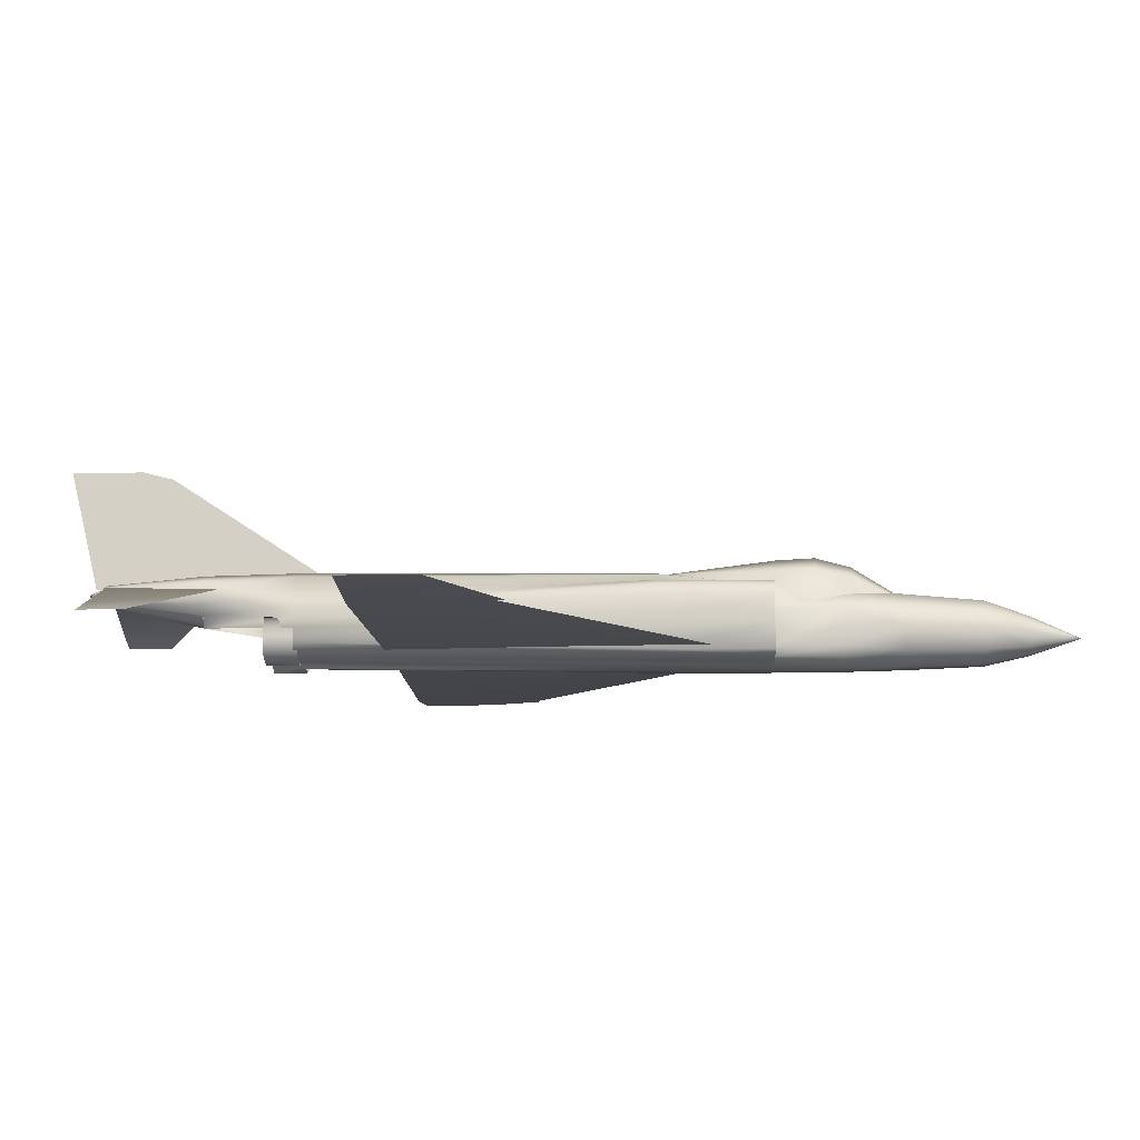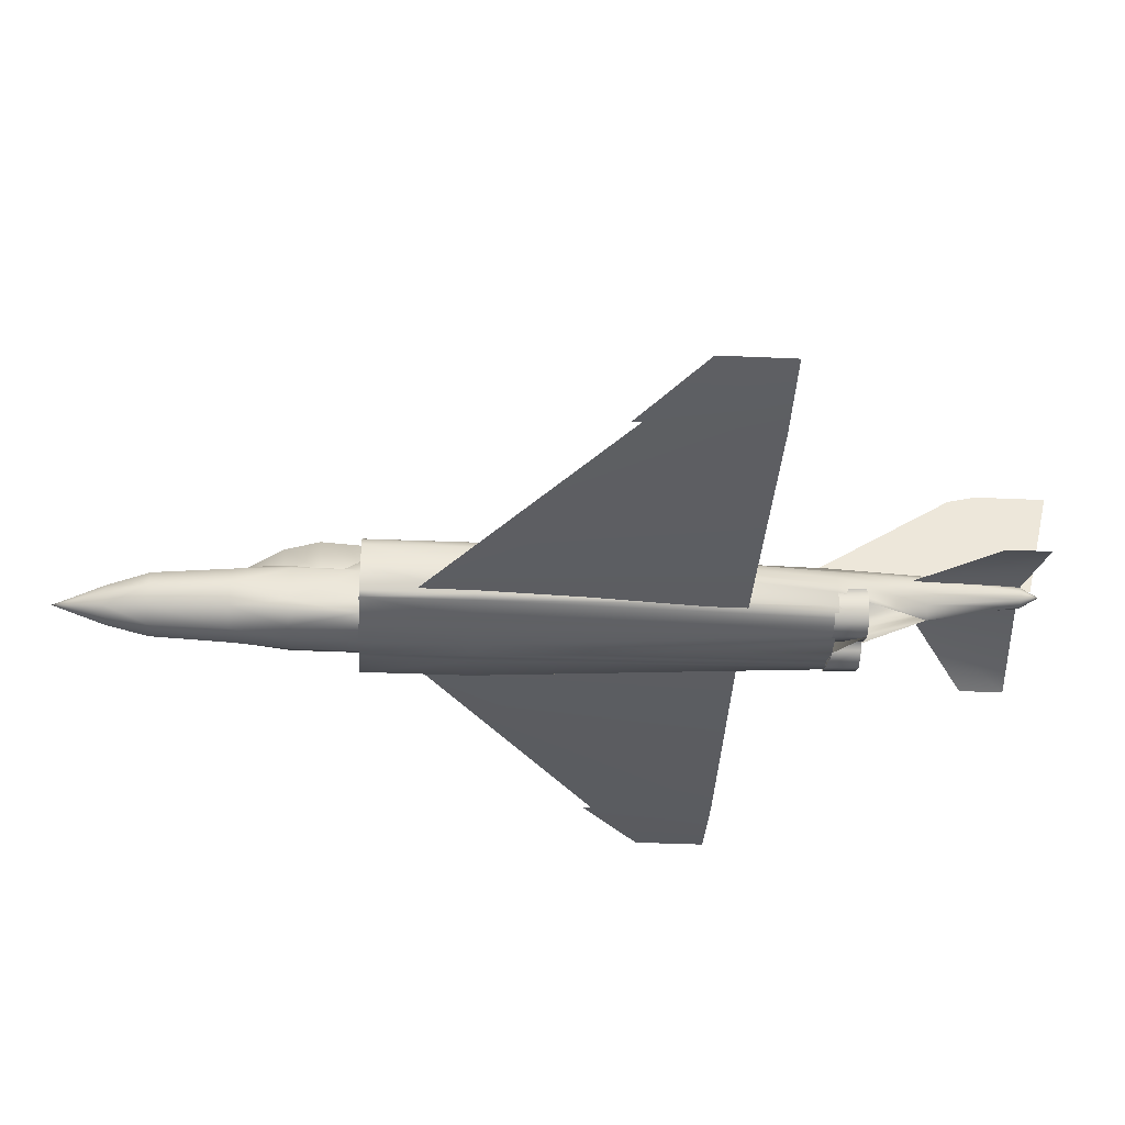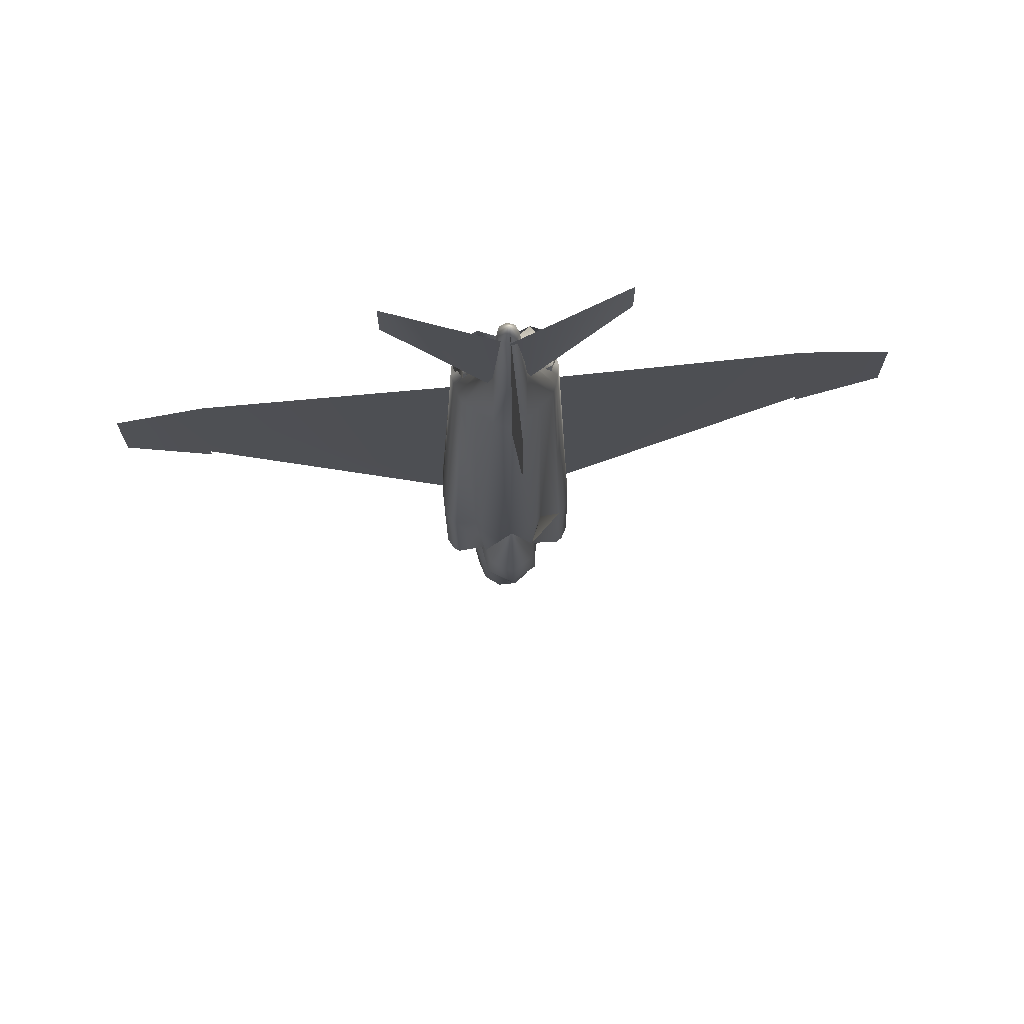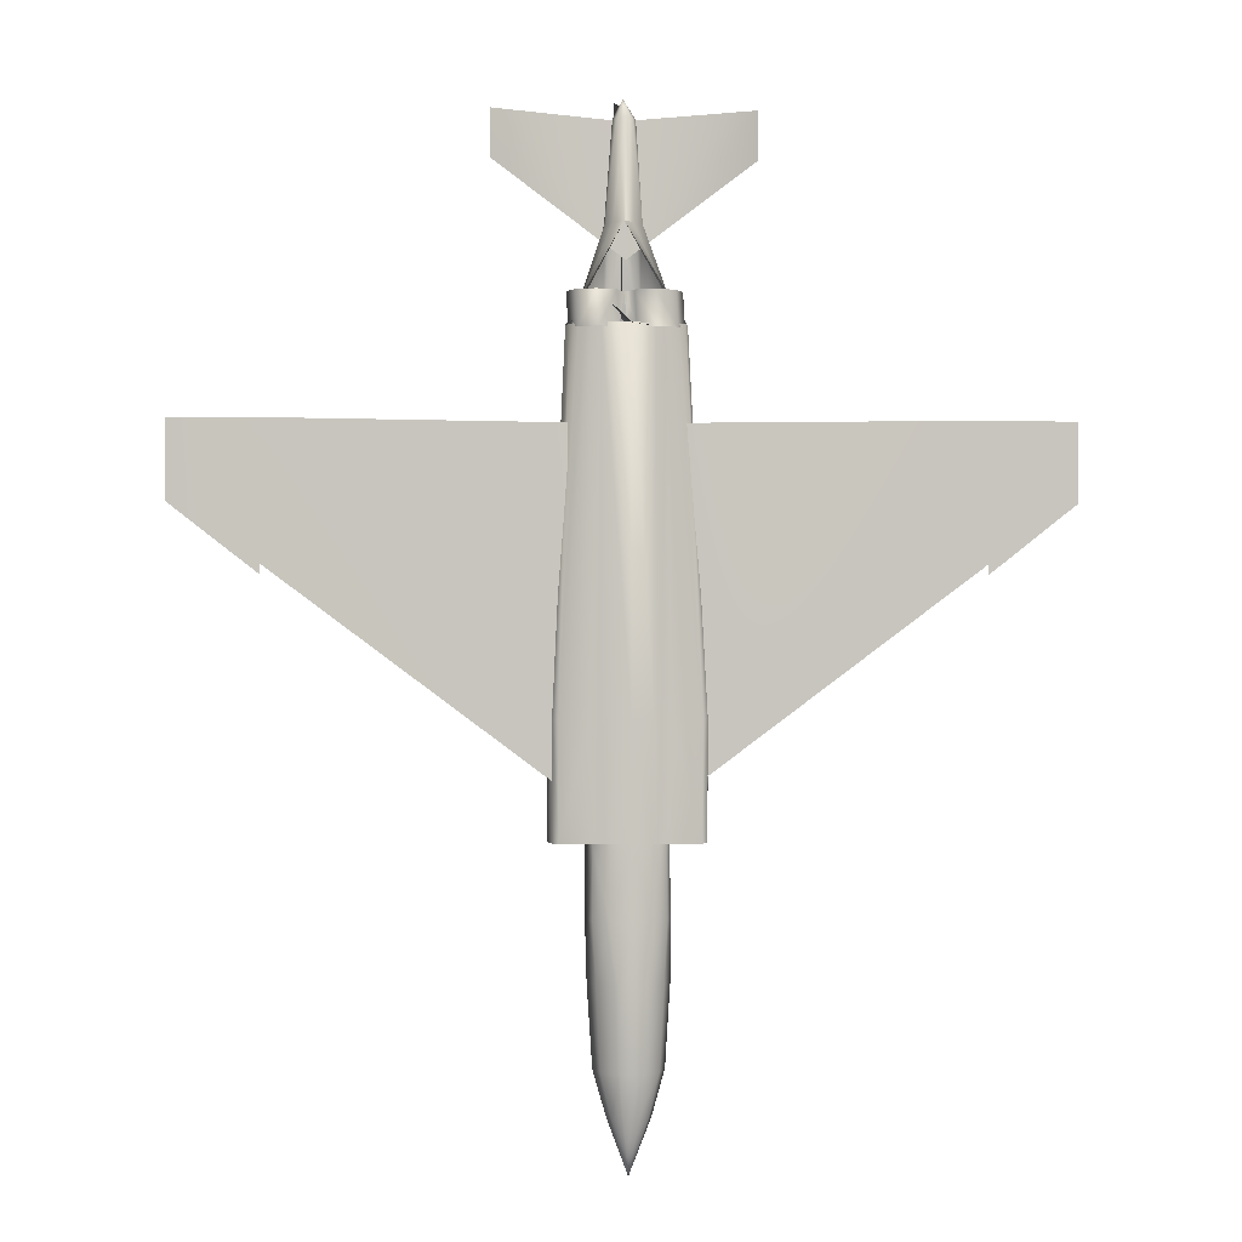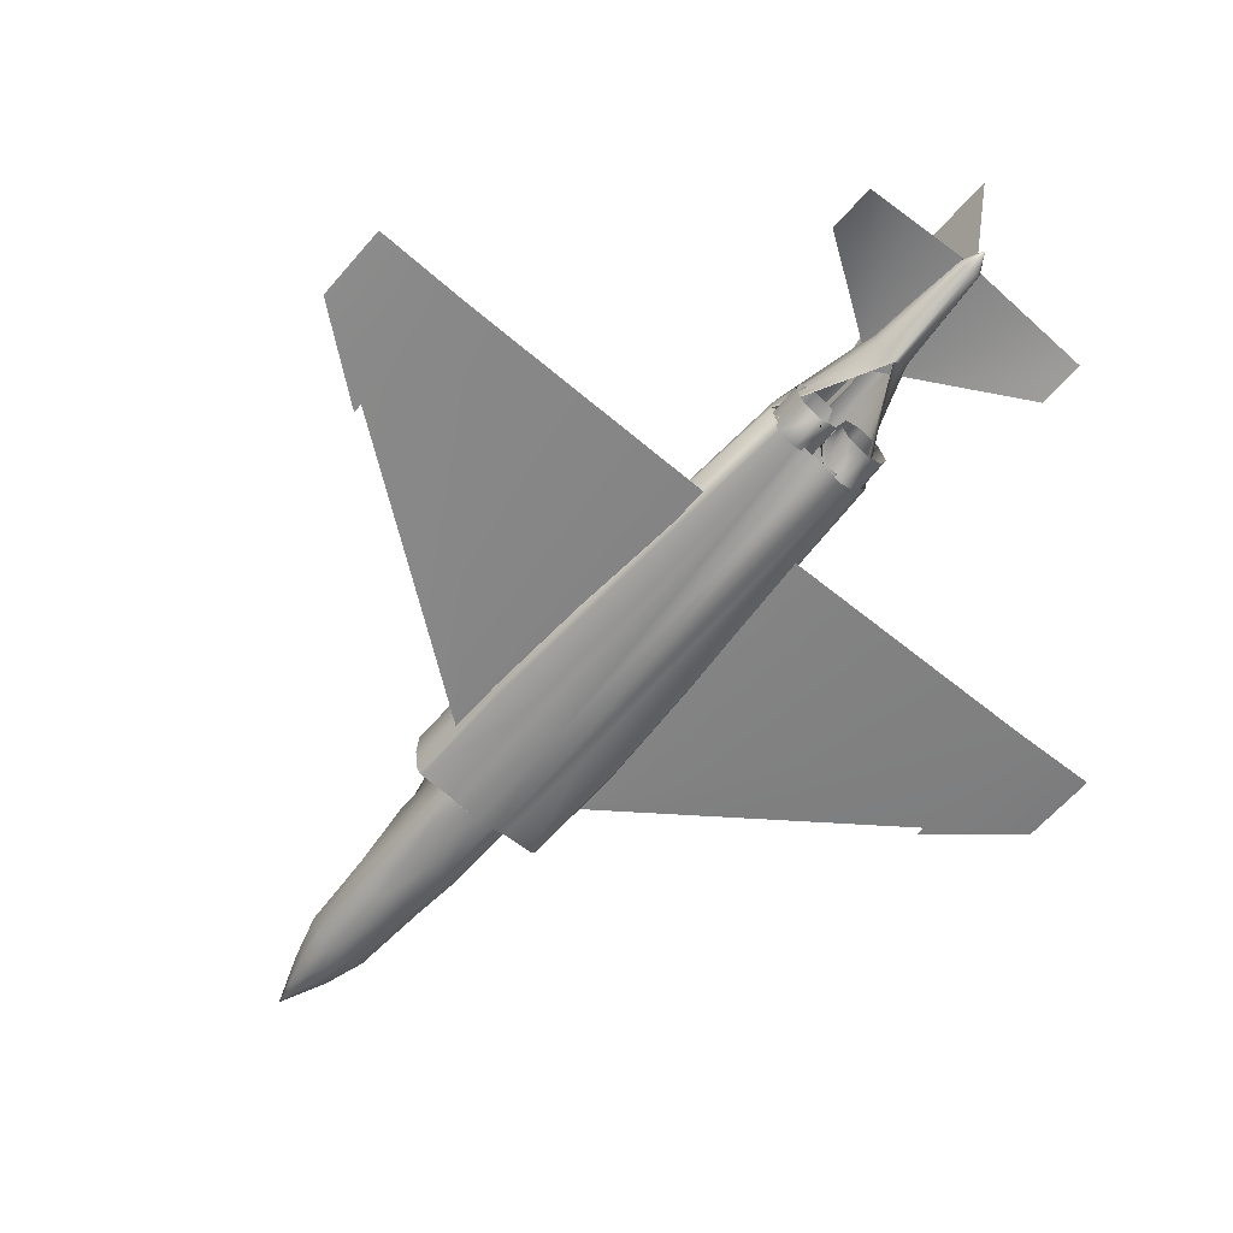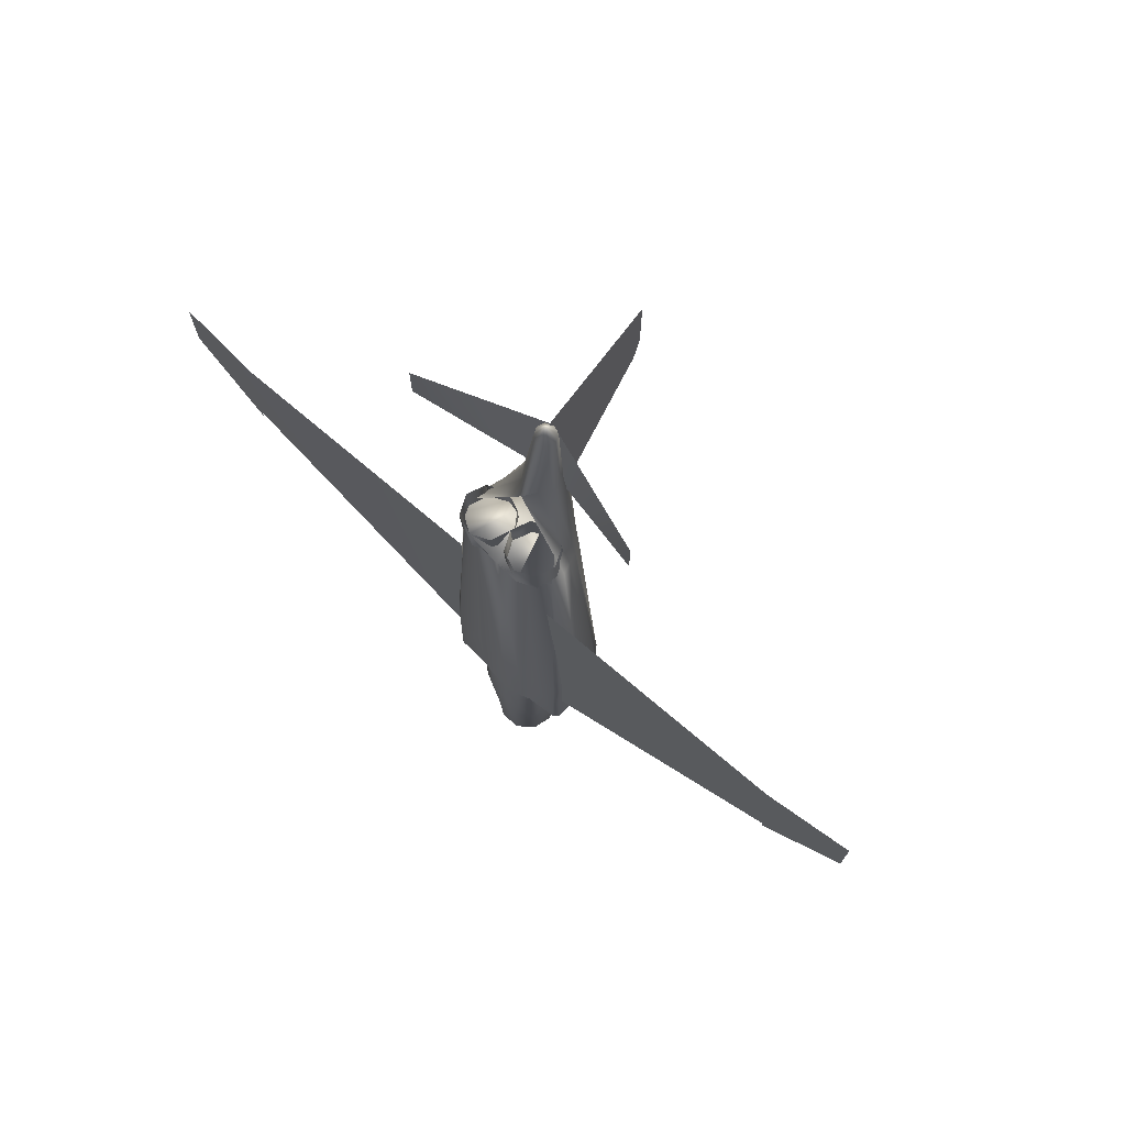
<metadata>
{"format":"obj","ext":"obj","renderer":"f3d","projection":"perspective","resolution":1024,"background":"white","views":[{"elev":-10.6,"azim":92.4,"up":"+Y"},{"elev":-36.7,"azim":-93.4,"up":"+Y"},{"elev":71.7,"azim":174.3,"up":"+Z"},{"elev":-0.1,"azim":-3.6,"up":"+Z"},{"elev":-61.4,"azim":-40.5,"up":"+Y"},{"elev":74.1,"azim":40.2,"up":"+Z"}]}
</metadata>
<code>
v 0.4391 0.1164 0.3065
v 0.442 0.1166 0.2711
v 0.4361 0.1107 0.2376
v 0.442 0.08012 0.2392
v 0.4482 0.07828 0.2731
v 0.4451 0.08194 0.3083
v 0.3849 0.08194 0.3083
v 0.3817 0.07828 0.2731
v 0.388 0.08012 0.2392
v 0.3938 0.1107 0.2376
v 0.3879 0.1166 0.2711
v 0.3909 0.1164 0.3065
v 0.415 0.1178 0.408
v 0.415 0.1305 0.3058
v 0.415 0.1323 0.2703
v 0.415 0.1233 0.237
v 0.415 0.08777 0.1804
v 0.3631 0.04018 0.3548
v 0.1042 0.04018 0.5486
v 0.1042 0.04018 0.5394
v 0.025 0.04711 0.6009
v 0.025 0.04711 0.6716
v 0.1114 0.03956 0.6716
v 0.3644 0.04018 0.6685
v 0.4655 0.04018 0.6685
v 0.7185 0.03956 0.6716
v 0.8049 0.04711 0.6716
v 0.8049 0.04711 0.6009
v 0.7257 0.04018 0.5394
v 0.7257 0.04018 0.5486
v 0.4668 0.04018 0.3548
v 0.299 0.06843 0.8976
v 0.299 0.06843 0.9407
v 0.4149 0.1105 0.9376
v 0.5304 0.06843 0.9407
v 0.5304 0.06843 0.8976
v 0.4183 0.1092 0.8161
v 0.4149 0.1069 0.9484
v 0.4149 0.2206 0.975
v 0.4149 0.2206 0.9058
v 0.4149 0.2133 0.8781
v 0.4149 0.1105 0.7208
v 0.3886 0.07967 0.7815
v 0.3886 0.02964 0.7815
v 0.4389 0.02964 0.7815
v 0.4389 0.07967 0.7815
v 0.4151 0.1008 0.9554
v 0.4089 0.09297 0.9371
v 0.4162 0.08996 0.9371
v 0.4234 0.09297 0.9371
v 0.4265 0.1002 0.9371
v 0.4234 0.1075 0.9371
v 0.4162 0.1105 0.9371
v 0.4089 0.1075 0.9371
v 0.4059 0.1002 0.9371
v 0.4159 0.1191 0.845
v 0.4146 0.06935 0.8449
v 0.4052 0.08067 0.8449
v 0.3991 0.1064 0.8449
v 0.3989 0.08981 0.8449
v 0.4037 0.1129 0.8449
v 0.3986 0.09878 0.8449
v 0.432 0.09878 0.8449
v 0.4277 0.1129 0.8449
v 0.4316 0.08981 0.8449
v 0.4307 0.1064 0.8449
v 0.423 0.08067 0.8449
v 0.4144 0.06935 0.8449
v 0.4407 0.07967 0.7498
v 0.423 0.07234 0.7498
v 0.4407 0.02964 0.7498
v 0.4584 0.03697 0.7498
v 0.3728 0.03697 0.7498
v 0.3905 0.02964 0.7498
v 0.4081 0.07234 0.7498
v 0.3905 0.07967 0.7498
v 0.4686 0.06103 0.7532
v 0.4659 0.04709 0.7532
v 0.4662 0.07135 0.7532
v 0.4473 0.1014 0.7532
v 0.4638 0.08126 0.7532
v 0.4323 0.1153 0.7532
v 0.4599 0.09093 0.7532
v 0.439 0.03317 0.7532
v 0.4481 0.036 0.7532
v 0.458 0.03923 0.7532
v 0.3738 0.03923 0.7532
v 0.3837 0.036 0.7532
v 0.3928 0.03317 0.7532
v 0.3719 0.09093 0.7532
v 0.3996 0.1153 0.7532
v 0.368 0.08126 0.7532
v 0.3845 0.1014 0.7532
v 0.3656 0.07135 0.7532
v 0.3659 0.04709 0.7532
v 0.3632 0.06103 0.7532
v 0.418 0.03046 0.7532
v 0.4162 0.1213 0.7533
v 0.3982 0.05666 0.07485
v 0.4018 0.068 0.07485
v 0.4115 0.07501 0.07485
v 0.4234 0.07501 0.07485
v 0.433 0.068 0.07485
v 0.4367 0.05666 0.07485
v 0.433 0.04533 0.07485
v 0.4234 0.03832 0.07485
v 0.4115 0.03832 0.07485
v 0.4018 0.04533 0.07485
v 0.3477 0.06161 0.3109
v 0.3513 0.03628 0.3109
v 0.3494 0.08694 0.3109
v 0.355 0.09707 0.3109
v 0.3606 0.1014 0.3109
v 0.3562 0.03194 0.3109
v 0.4781 0.03194 0.3109
v 0.4831 0.03628 0.3109
v 0.485 0.08694 0.3109
v 0.4738 0.1014 0.3109
v 0.4856 0.06161 0.3109
v 0.4794 0.09707 0.3109
v 0.4799 0.09771 0.4163
v 0.4861 0.06231 0.4163
v 0.4744 0.102 0.4163
v 0.4855 0.0876 0.4163
v 0.4837 0.03703 0.4163
v 0.4787 0.03269 0.4163
v 0.3759 0.08796 0.4163
v 0.3564 0.03269 0.4163
v 0.383 0.03125 0.4163
v 0.3923 0.02836 0.4163
v 0.3608 0.102 0.4163
v 0.3874 0.1122 0.4163
v 0.3552 0.09771 0.4163
v 0.3815 0.1035 0.4163
v 0.4536 0.1035 0.4163
v 0.4478 0.1122 0.4163
v 0.4428 0.02836 0.4163
v 0.4521 0.03125 0.4163
v 0.3496 0.0876 0.4163
v 0.3515 0.03703 0.4163
v 0.3479 0.06231 0.4163
v 0.4371 0.02727 0.4163
v 0.418 0.02559 0.4163
v 0.4161 0.1182 0.4164
v 0.4162 0.1068 0.311
v 0.399 0.02649 0.3109
v 0.4178 0.025 0.3109
v 0.4347 0.02649 0.3109
v 0.4479 0.03 0.3109
v 0.4397 0.02745 0.3109
v 0.4441 0.1014 0.3109
v 0.4444 0.09885 0.3109
v 0.3894 0.1001 0.3109
v 0.3908 0.1014 0.3109
v 0.3952 0.02745 0.3109
v 0.387 0.03 0.3109
v 0.4168 0.05394 0.025
v 0.3922 0.04088 0.1162
v 0.4078 0.02955 0.1162
v 0.4271 0.02955 0.1162
v 0.4427 0.04088 0.1162
v 0.4486 0.05922 0.1162
v 0.4427 0.07755 0.1162
v 0.4271 0.08889 0.1162
v 0.4078 0.08889 0.1162
v 0.3922 0.07755 0.1162
v 0.3862 0.05922 0.1162
v 0.3814 0.06102 0.191
v 0.3883 0.08218 0.191
v 0.4063 0.09526 0.191
v 0.4286 0.09526 0.191
v 0.4466 0.08218 0.191
v 0.4534 0.06102 0.191
v 0.4466 0.03986 0.191
v 0.4286 0.02678 0.191
v 0.4063 0.02678 0.191
v 0.3883 0.03986 0.191
v 0.3807 0.08003 0.3109
v 0.3818 0.04433 0.3109
v 0.385 0.03413 0.3109
v 0.4487 0.03413 0.3109
v 0.4519 0.04433 0.3109
v 0.453 0.08003 0.3109
v 0.4383 0.09533 0.246
v 0.4531 0.08003 0.246
v 0.452 0.04433 0.246
v 0.4487 0.03413 0.246
v 0.4348 0.02649 0.246
v 0.4179 0.025 0.246
v 0.3991 0.02649 0.246
v 0.3851 0.03413 0.246
v 0.3818 0.04433 0.246
v 0.3807 0.08003 0.246
v 0.3955 0.09533 0.246
v 0.4173 0.1004 0.246
v 0.3636 0.05466 0.7815
v 0.371 0.07234 0.7815
v 0.4063 0.07234 0.7815
v 0.4137 0.05466 0.7815
v 0.4063 0.03697 0.7815
v 0.371 0.03697 0.7815
v 0.4566 0.03697 0.7815
v 0.4212 0.03697 0.7815
v 0.4212 0.07234 0.7815
v 0.4566 0.07234 0.7815
v 0.4639 0.05466 0.7815
v 0.4657 0.05466 0.7498
v 0.4584 0.07234 0.7498
v 0.423 0.03697 0.7498
v 0.4081 0.03697 0.7498
v 0.4155 0.05466 0.7498
v 0.3728 0.07234 0.7498
v 0.3654 0.05466 0.7498
f 2 6 1
f 1 15 2
f 3 5 2
f 2 16 3
f 15 16 2
f 14 15 1
f 1 13 14
f 16 17 3
f 5 3 4
f 6 2 5
f 4 3 17
f 6 13 1
f 16 10 17
f 17 10 9
f 12 14 13
f 13 7 12
f 11 12 7
f 7 8 11
f 10 11 8
f 8 9 10
f 16 15 11
f 10 16 11
f 12 15 14
f 11 15 12
f 19 23 18
f 20 21 19
f 22 23 21
f 24 18 23
f 23 19 21
f 31 26 30
f 26 28 30
f 28 29 30
f 27 28 26
f 31 25 26
f 32 33 37
f 37 33 34
f 35 36 37
f 37 34 35
f 41 42 38
f 38 40 41
f 38 39 40
f 95 98 44
f 95 96 98
f 77 78 98
f 98 97 44
f 71 97 98
f 43 75 76
f 74 73 44
f 45 72 71
f 46 69 70
f 51 47 52
f 51 50 47
f 50 49 47
f 49 48 47
f 55 47 48
f 54 47 55
f 53 47 54
f 52 47 53
f 56 52 53
f 56 64 52
f 64 66 52
f 66 63 52
f 63 51 52
f 63 65 51
f 50 51 65
f 65 67 50
f 49 50 67
f 57 49 67
f 57 58 49
f 58 48 49
f 58 60 48
f 55 48 60
f 62 55 60
f 62 59 55
f 59 54 55
f 61 54 59
f 61 53 54
f 61 56 53
f 91 98 56
f 61 91 56
f 93 91 59
f 59 91 61
f 59 90 93
f 62 90 59
f 60 92 90
f 90 62 60
f 58 94 92
f 92 60 58
f 57 96 94
f 57 94 58
f 68 79 77
f 67 79 68
f 81 79 67
f 65 81 67
f 83 81 65
f 63 83 65
f 80 83 66
f 66 83 63
f 66 82 80
f 64 82 66
f 56 98 82
f 56 82 64
f 142 97 84
f 142 84 137
f 84 85 137
f 85 138 137
f 85 86 138
f 86 126 138
f 86 78 126
f 126 78 125
f 125 78 122
f 78 77 122
f 77 79 122
f 79 124 122
f 79 81 124
f 81 121 124
f 81 123 121
f 81 83 123
f 83 135 123
f 135 83 80
f 135 80 136
f 136 80 82
f 136 82 144
f 144 82 98
f 143 89 97
f 89 129 88
f 128 87 88
f 87 128 95
f 96 95 141
f 139 94 96
f 94 133 92
f 131 90 92
f 90 134 93
f 132 91 93
f 91 144 98
f 129 128 88
f 130 129 89
f 92 133 131
f 93 134 132
f 90 131 134
f 96 141 139
f 95 140 141
f 128 140 95
f 94 139 133
f 142 143 97
f 91 132 144
f 143 130 89
f 150 148 142
f 150 142 137
f 143 147 155
f 130 143 155
f 156 114 129
f 129 114 128
f 130 155 156
f 130 156 129
f 133 112 113
f 113 131 133
f 134 154 132
f 113 153 131
f 134 153 131
f 116 115 125
f 115 126 125
f 123 152 118
f 123 135 152
f 151 152 135
f 136 151 135
f 124 120 117
f 124 121 120
f 118 120 121
f 123 118 121
f 125 119 116
f 125 122 119
f 122 117 119
f 122 124 117
f 149 150 137
f 137 138 149
f 138 115 149
f 138 126 115
f 109 111 141
f 111 139 141
f 110 109 140
f 140 109 141
f 140 114 110
f 128 114 140
f 111 112 139
f 139 112 133
f 148 147 143
f 142 148 143
f 134 178 153
f 134 127 178
f 145 151 136
f 144 145 136
f 132 154 145
f 145 144 132
f 195 184 151
f 195 151 145
f 194 195 154
f 154 195 145
f 102 101 157
f 157 103 102
f 103 157 104
f 104 157 105
f 105 157 106
f 157 107 106
f 107 157 108
f 157 99 108
f 99 157 100
f 100 157 101
f 104 162 163
f 163 103 104
f 161 162 105
f 162 104 105
f 106 160 161
f 106 161 105
f 107 159 160
f 107 160 106
f 158 159 108
f 108 159 107
f 167 158 108
f 99 167 108
f 166 167 100
f 167 99 100
f 165 166 101
f 101 166 100
f 102 164 165
f 165 101 102
f 103 163 164
f 103 164 102
f 163 172 171
f 171 164 163
f 164 171 170
f 170 165 164
f 165 170 169
f 169 166 165
f 166 169 168
f 168 167 166
f 168 177 158
f 158 167 168
f 158 177 176
f 158 176 159
f 159 176 175
f 175 160 159
f 160 175 174
f 174 161 160
f 161 174 173
f 161 173 162
f 162 173 172
f 172 163 162
f 173 185 172
f 174 186 173
f 175 188 174
f 189 175 176
f 177 190 176
f 168 192 177
f 169 193 168
f 170 194 169
f 171 195 170
f 172 184 171
f 184 195 171
f 172 185 184
f 186 185 173
f 174 187 186
f 174 188 187
f 189 188 175
f 190 189 176
f 191 190 177
f 168 193 192
f 194 193 169
f 195 194 170
f 177 192 191
f 188 148 187
f 184 183 152
f 184 152 151
f 153 194 154
f 178 194 153
f 194 178 193
f 180 191 192
f 192 179 180
f 147 189 190
f 190 146 147
f 188 189 147
f 147 148 188
f 186 187 181
f 181 182 186
f 184 185 183
f 185 186 182
f 182 183 185
f 181 187 148
f 190 191 180
f 146 190 180
f 192 193 178
f 179 192 178
f 213 212 196
f 196 212 197
f 76 212 197
f 197 43 76
f 43 198 75
f 211 75 198
f 199 210 200
f 200 210 74
f 74 44 200
f 73 201 44
f 73 213 196
f 196 201 73
f 206 207 72
f 72 202 206
f 45 202 72
f 71 209 203
f 203 45 71
f 209 211 199
f 199 203 209
f 70 211 204
f 211 199 204
f 70 204 46
f 205 208 69
f 205 69 46
f 208 207 206
f 205 208 206

</code>
